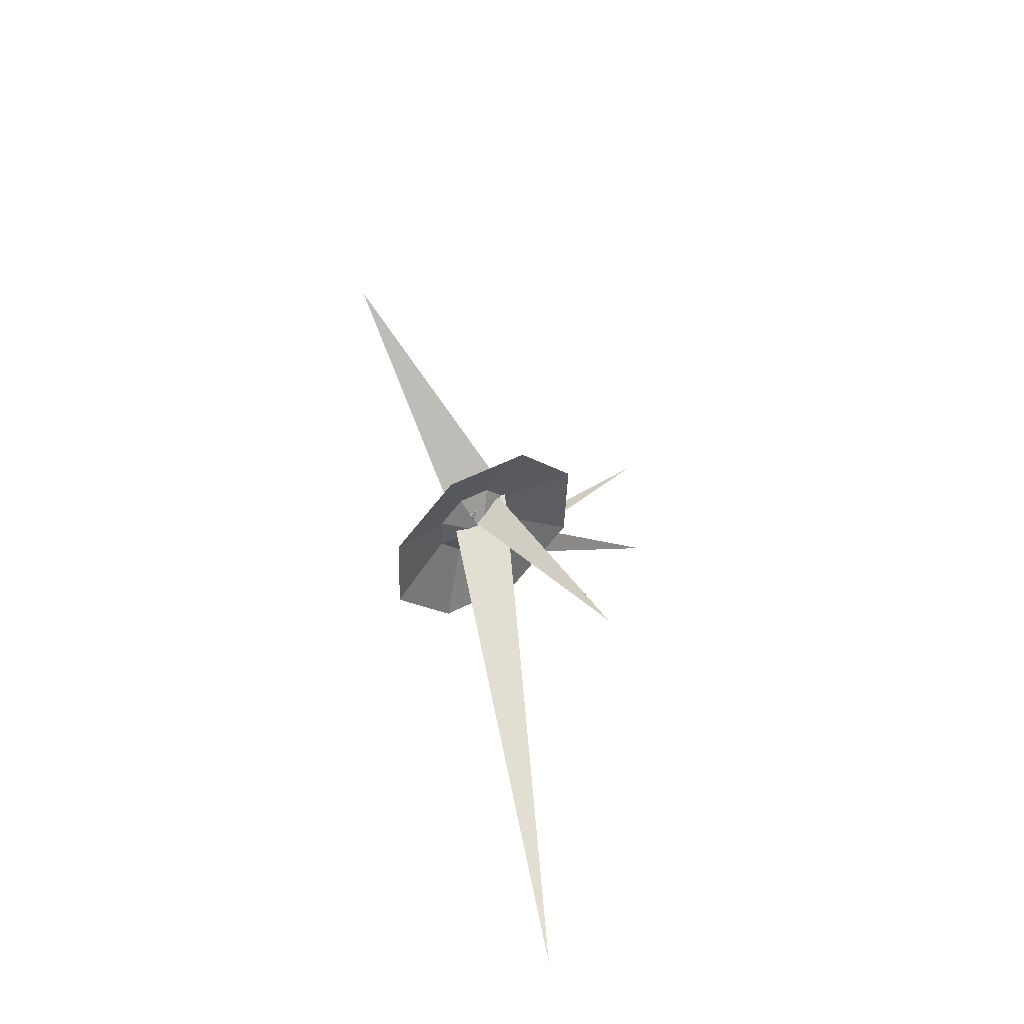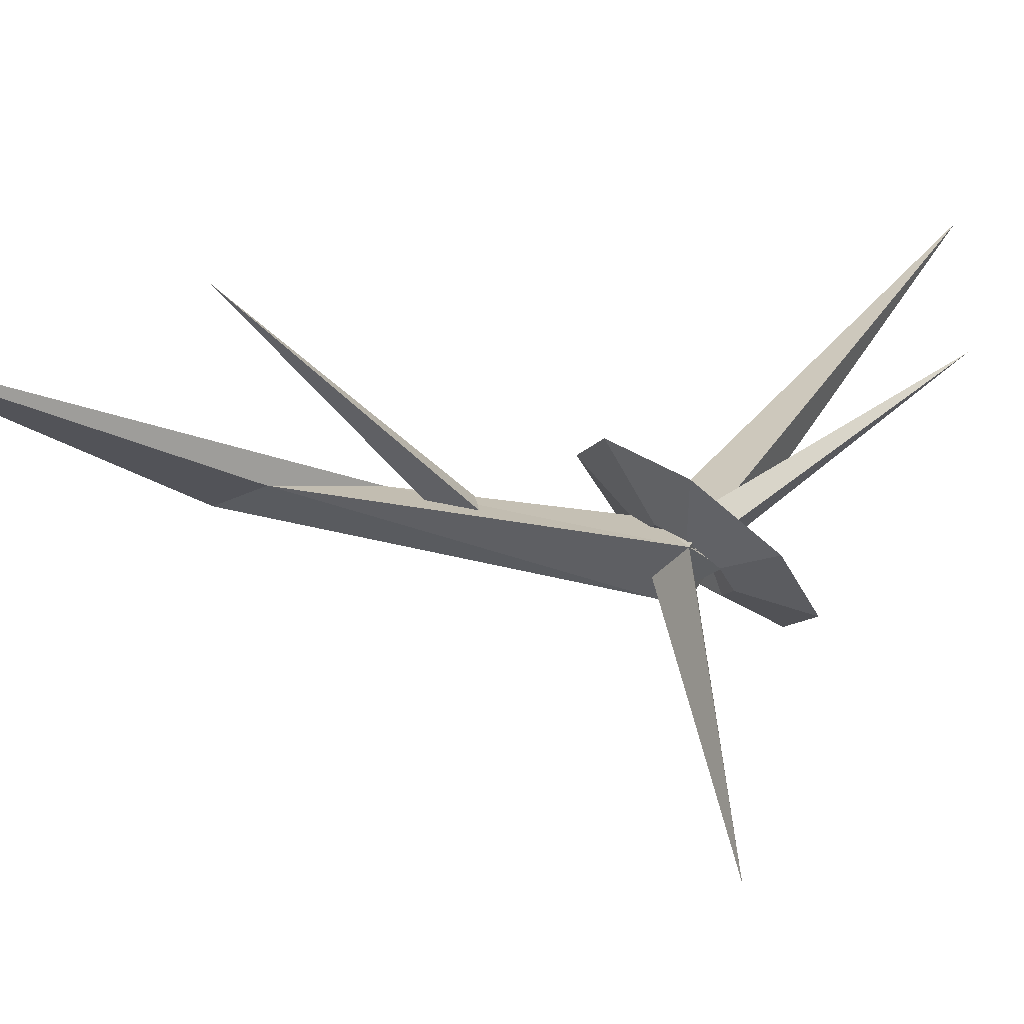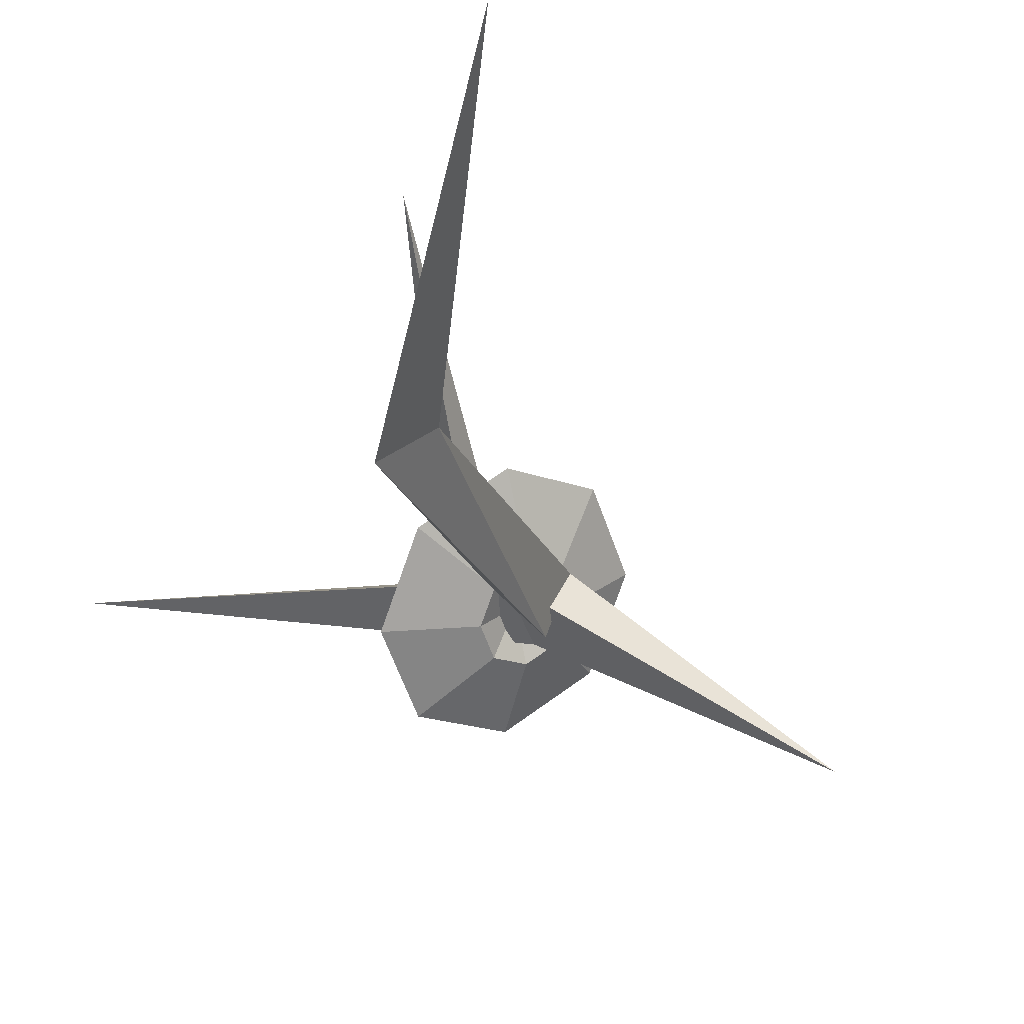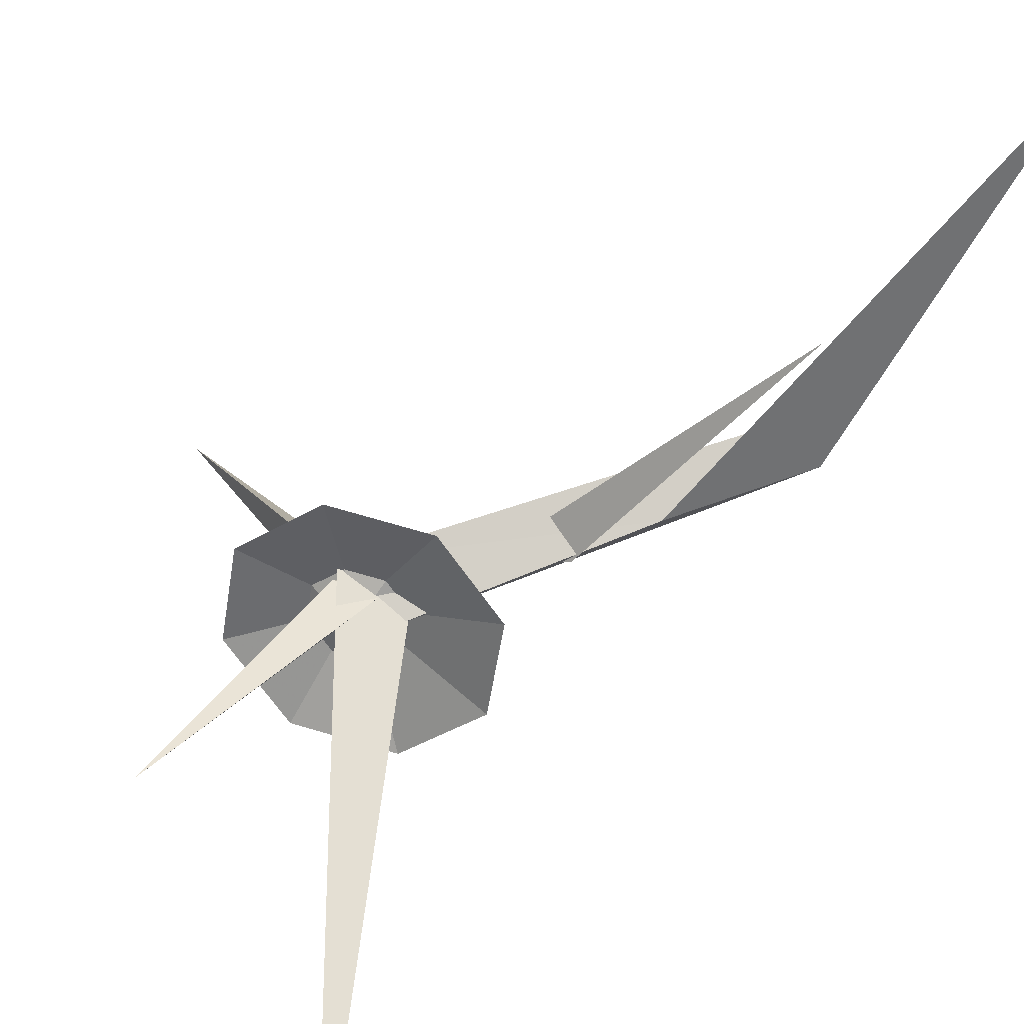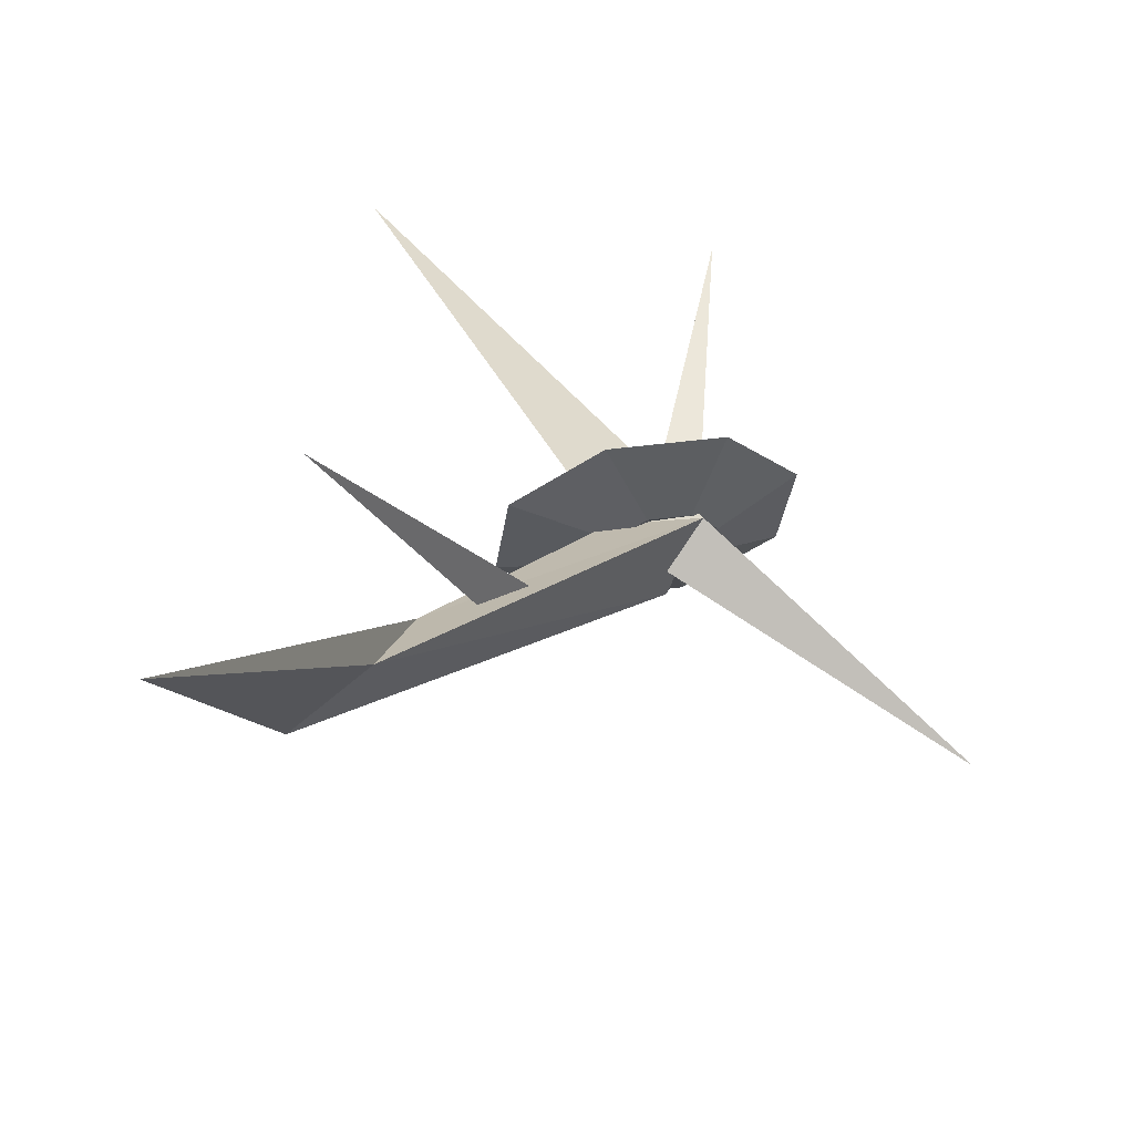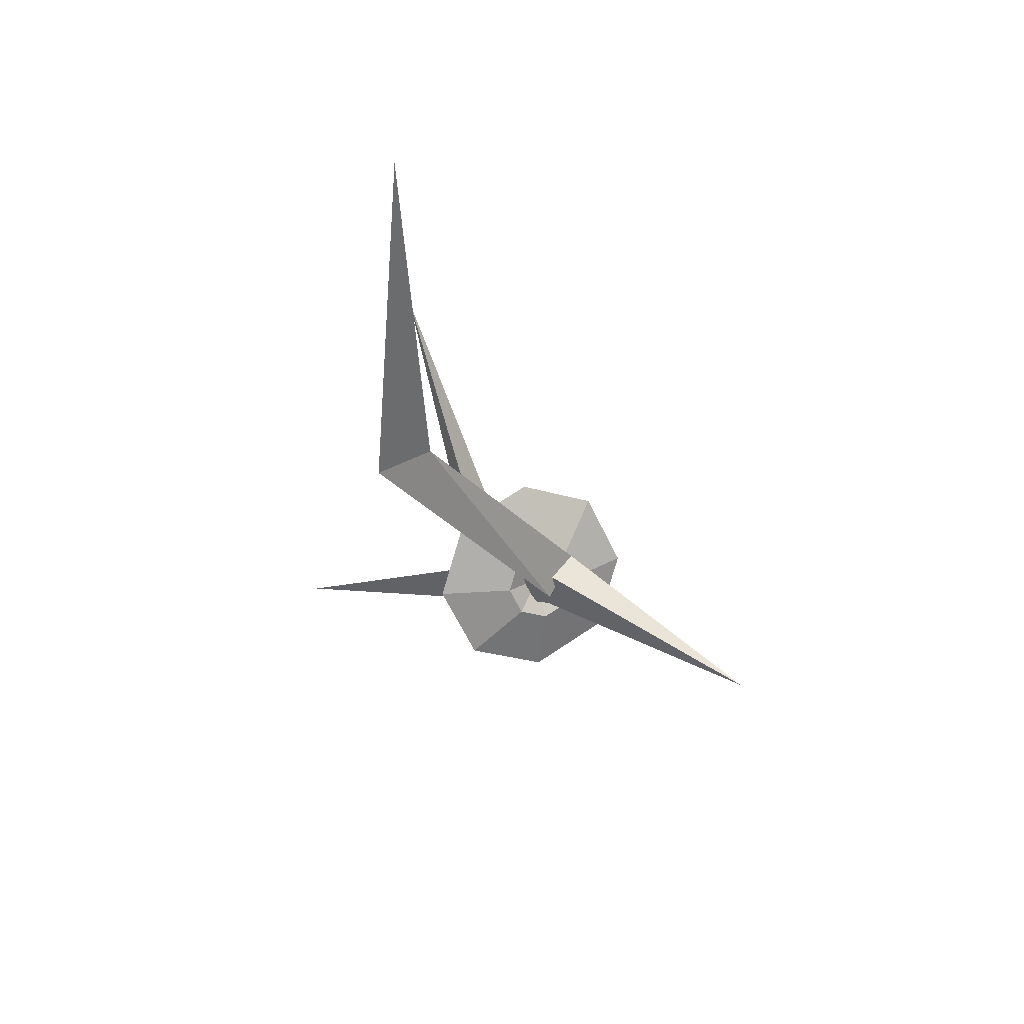
<metadata>
{"format":"obj","ext":"obj","renderer":"f3d","projection":"perspective","resolution":1024,"background":"white","views":[{"elev":-68.4,"azim":87.7,"up":"+Z"},{"elev":30.2,"azim":72.0,"up":"+Y"},{"elev":-17.4,"azim":-12.2,"up":"+Y"},{"elev":67.4,"azim":-137.2,"up":"+Y"},{"elev":27.7,"azim":13.1,"up":"+Y"},{"elev":70.3,"azim":3.2,"up":"+Z"}]}
</metadata>
<code>
g spark1
v 0.2534 -0.01931 0.009456
v 0.4866 -0.124 0.05989
v 0.2794 0.03649 0.02707
v -0.0746 0.09564 -0.3555
v 0.2202 0.0213 0.04617
v 0.2794 0.03649 0.02707
v 0.2202 0.0213 0.04617
v 0.2534 -0.01931 0.009456
v 0.25 0.002037 0.005288
v 0.2618 0.007384 0.03517
v 0.2734 0.03058 0.01543
v 0.2366 0.1429 -0.2166
v 0.2379 0.02885 0.02975
v 0.2734 0.03058 0.01543
v 0.2379 0.02885 0.02975
v 0.25 0.002037 0.005288
v 0.2178 0.02347 0.01513
v 0.2608 0.0003129 -0.009229
v 0.2794 0.03649 0.02707
v 0.2557 -0.02148 0.0405
v 0.1163 0.0523 0.3145
v 0.2178 0.02347 0.01513
v 0.06509 0.01152 0.3475
v 0.08297 0.2195 0.6441
v 0.2794 0.03649 0.02707
v 0.2557 -0.02148 0.0405
v 0.06509 0.01152 0.3475
v 0.1195 0.03698 0.2205
v 0.1195 0.03698 0.2205
v 0.1163 0.0523 0.3145
v 0.1503 0.02716 0.1509
v 0.1759 0.01332 0.1364
v 0.1871 0.03494 0.158
v 0.08369 0.215 0.3434
v 0.1729 0.0003071 0.1661
v 0.1871 0.03494 0.158
v 0.1729 0.0003071 0.1661
v 0.1503 0.02716 0.1509
v 0.2707 0.0369 0.02591
v 0.297 0.1063 0.03511
v 0.2174 0.1062 0.07431
v 0.241 0.03684 0.04053
v 0.2394 0.01344 -0.0003491
v 0.1463 0.0533 0.07157
v 0.2861 0.01726 0.004219
v 0.3384 0.05368 -0.02306
v 0.2145 0.01712 0.03951
v 0.1252 -0.02134 0.02851
v 0.2783 -0.01057 -0.01184
v 0.3173 -0.02095 -0.06613
v 0.2066 -0.01071 0.02345
v 0.1666 -0.074 -0.02966
v 0.2517 -0.03029 -0.01286
v 0.2462 -0.07384 -0.06886
v 0.2221 -0.03035 0.00176
g spark1_0
f 3 2 1
f 5 4 1
f 5 2 6
f 3 4 7
f 8 4 6
f 8 2 7
f 11 10 9
f 13 12 9
f 13 10 14
f 11 12 15
f 16 12 14
f 16 10 15
f 19 18 17
f 19 21 20
f 22 18 20
f 21 23 20
f 21 24 23
f 26 18 25
f 26 27 17
f 27 28 17
f 27 24 28
f 22 29 25
f 29 24 30
f 29 30 25
f 33 32 31
f 35 34 31
f 35 32 36
f 33 34 37
f 38 34 36
f 38 32 37
f 41 40 39
f 42 41 39
f 39 43 42
f 44 41 42
f 39 40 45
f 45 43 39
f 40 46 45
f 47 44 42
f 42 43 47
f 48 44 47
f 45 46 49
f 49 43 45
f 46 50 49
f 51 48 47
f 47 43 51
f 52 48 51
f 49 50 53
f 53 43 49
f 50 54 53
f 51 43 55
f 55 52 51
f 55 43 53
f 54 52 55
f 53 54 55

</code>
